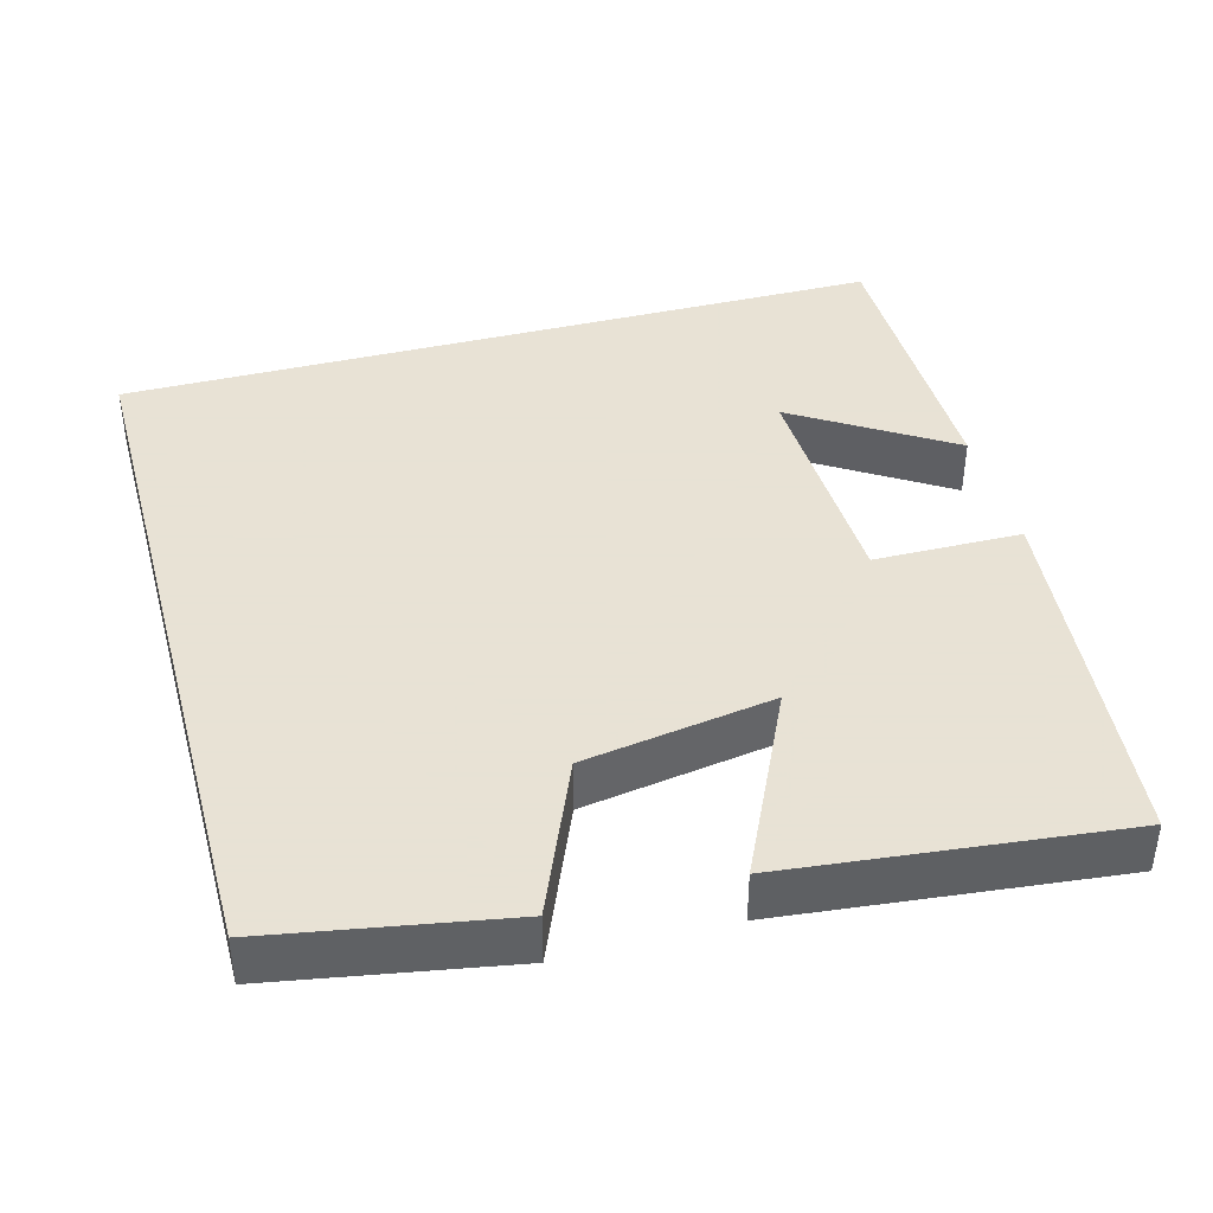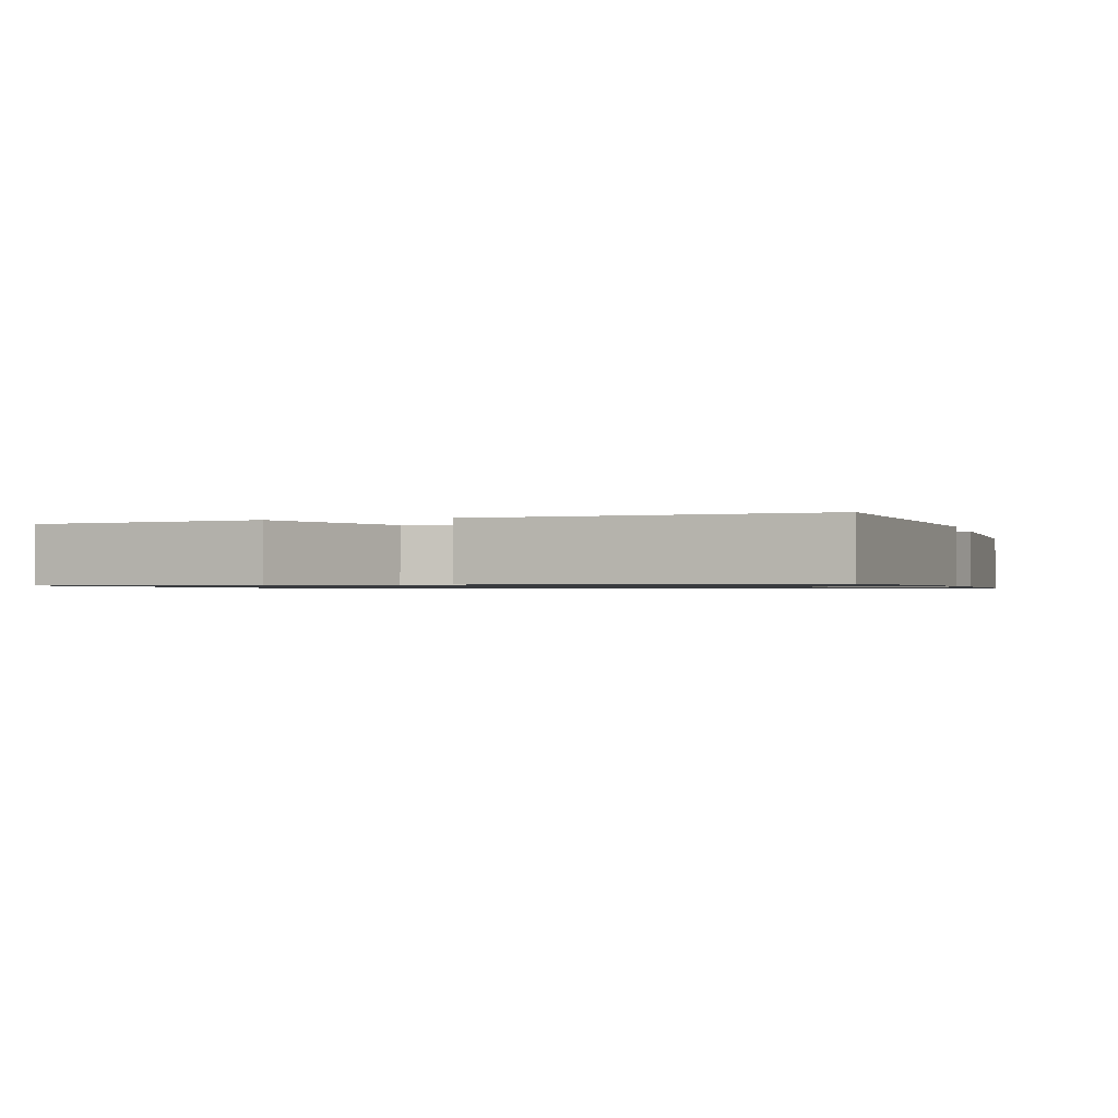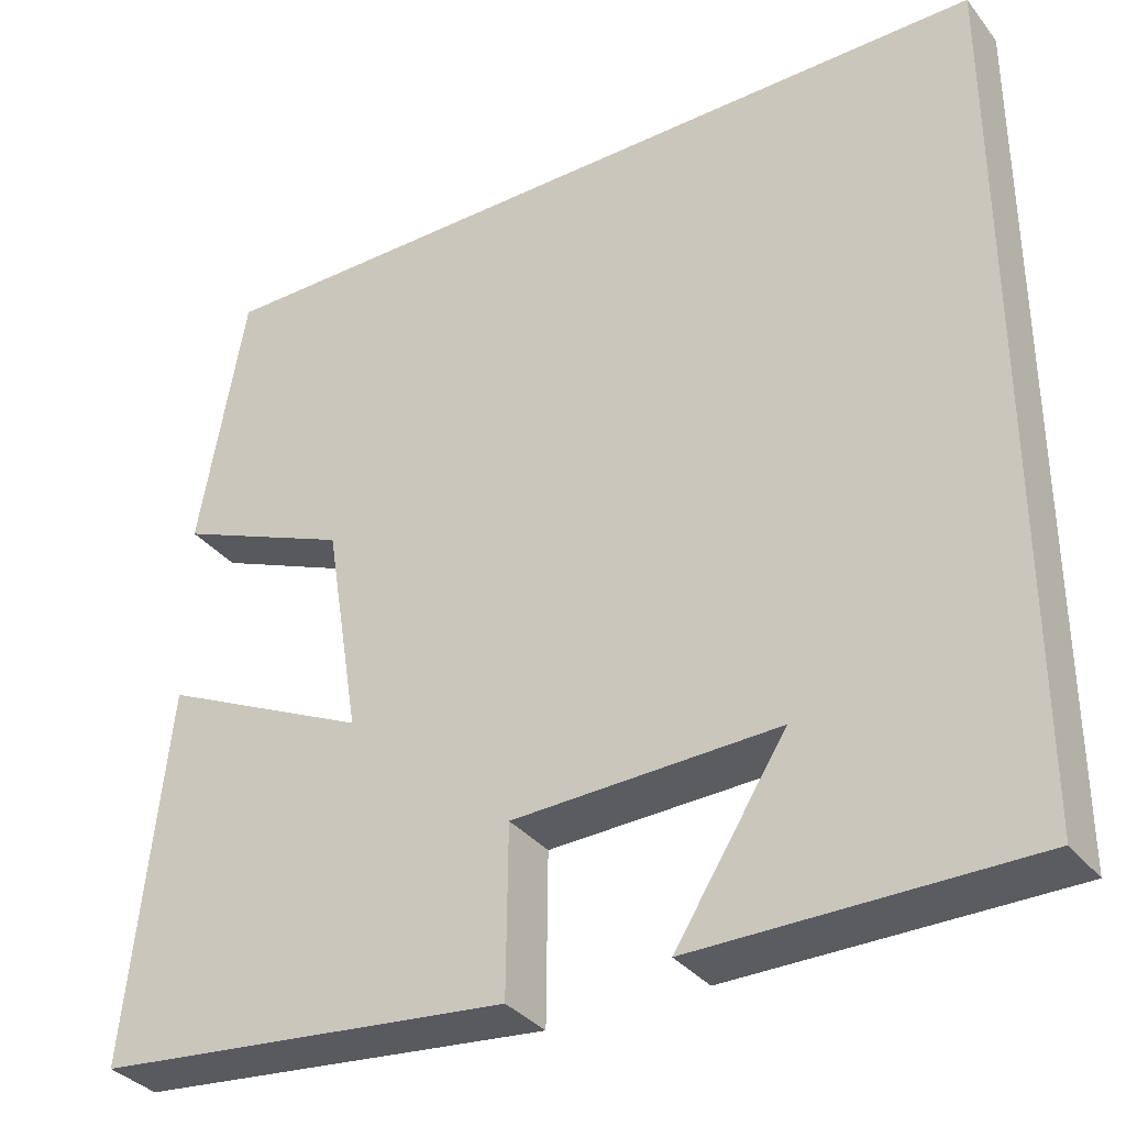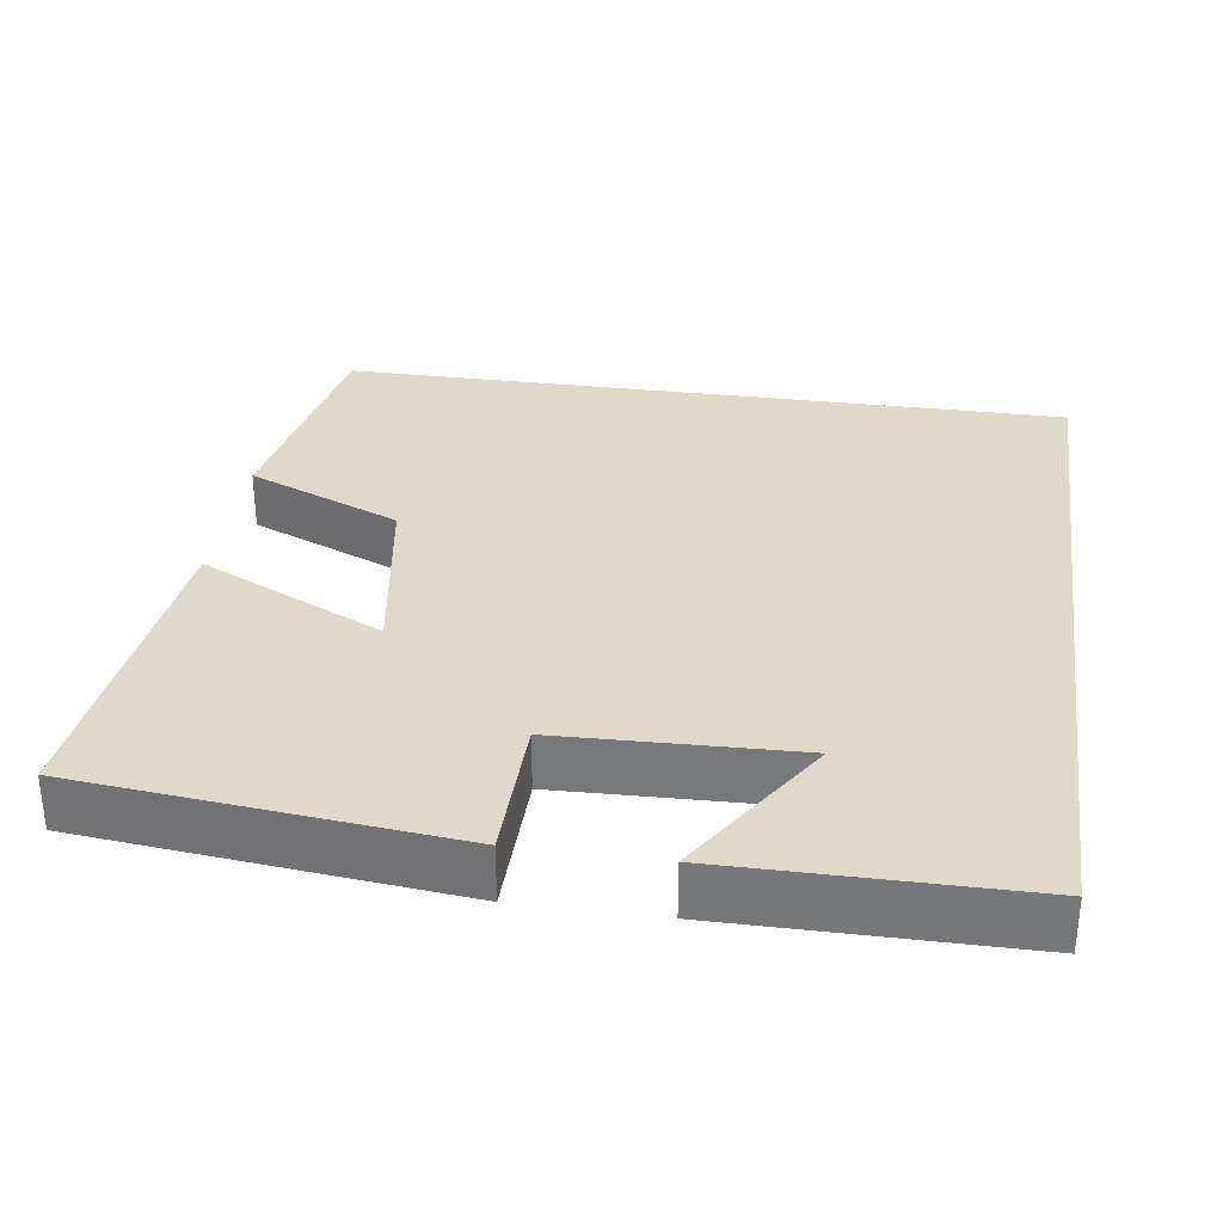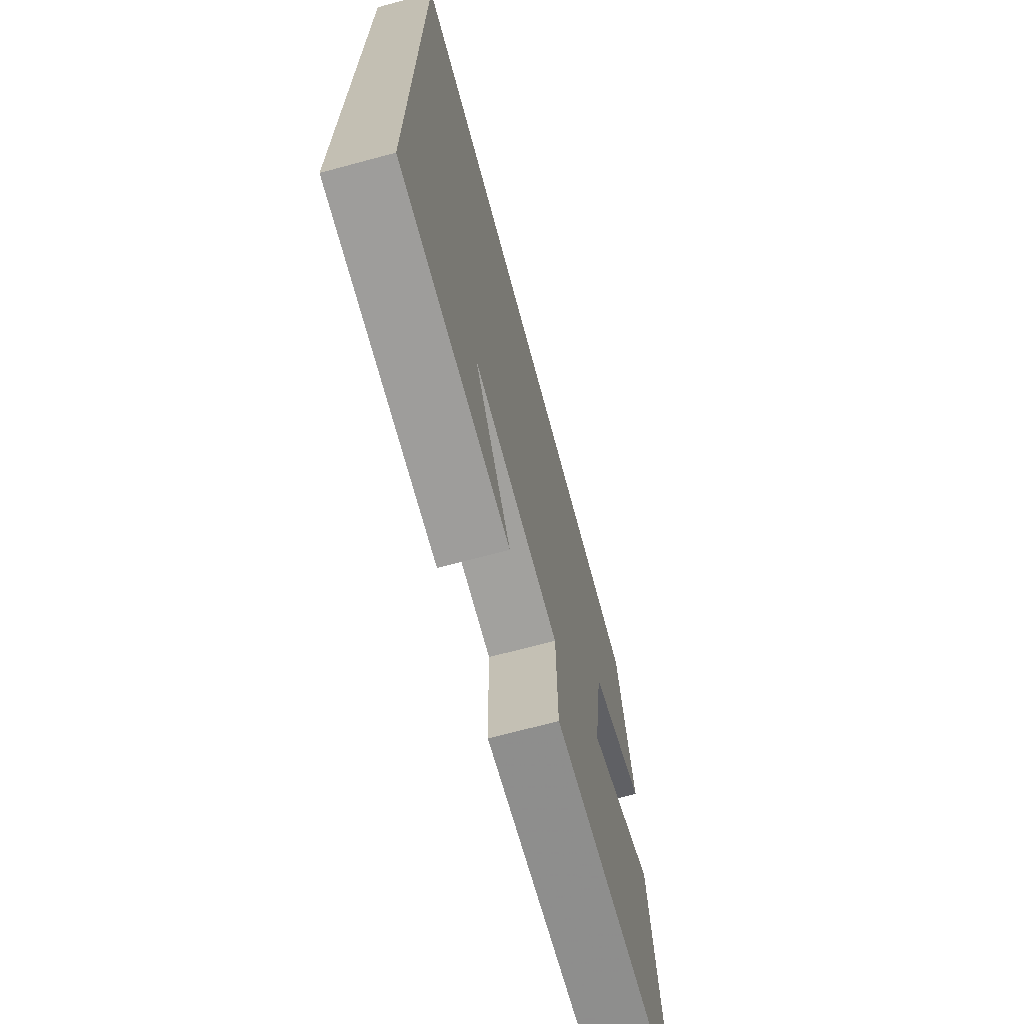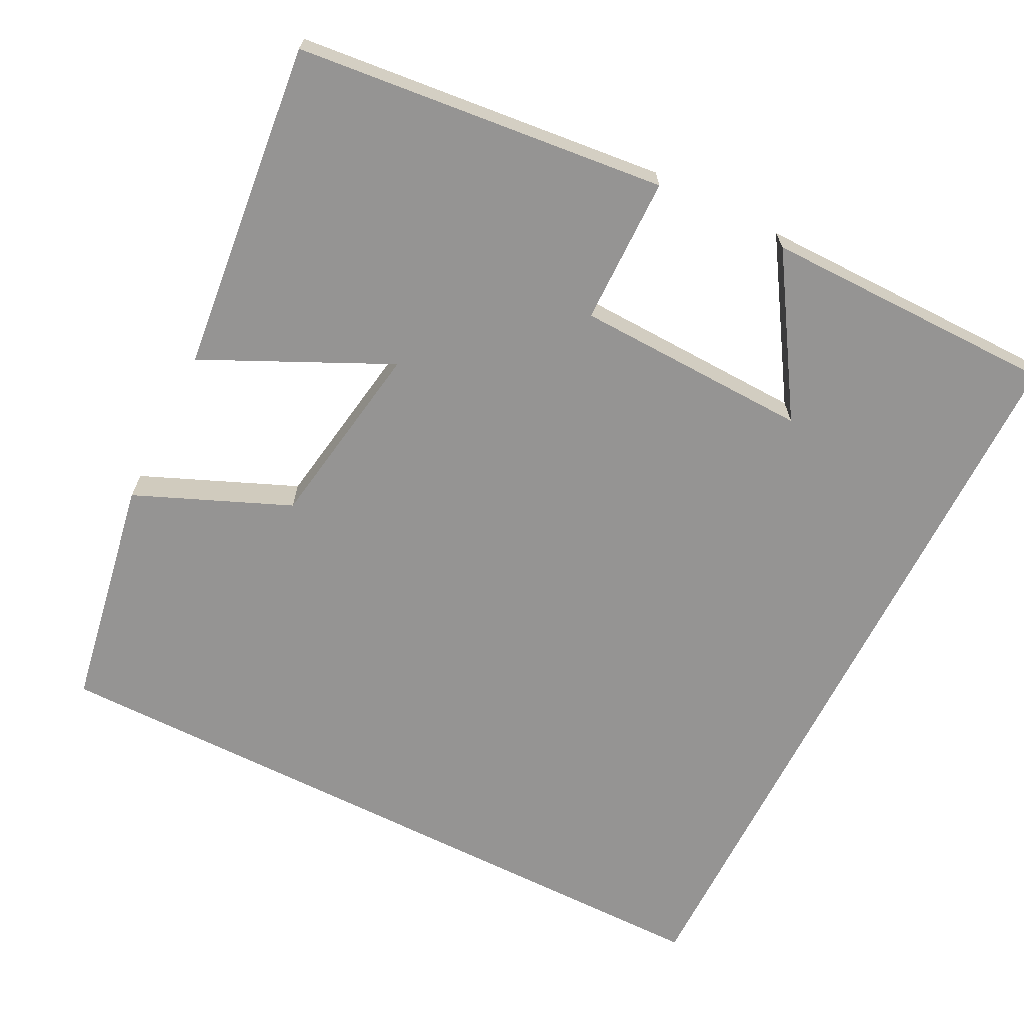
<metadata>
{"format":"obj","ext":"obj","renderer":"f3d","projection":"perspective","resolution":1024,"background":"white","views":[{"elev":40.6,"azim":74.8,"up":"+Y"},{"elev":-1.0,"azim":105.9,"up":"+Y"},{"elev":-34.4,"azim":-147.5,"up":"+Z"},{"elev":31.8,"azim":-171.7,"up":"+Y"},{"elev":-70.2,"azim":-75.0,"up":"+Z"},{"elev":-67.2,"azim":153.3,"up":"+Y"}]}
</metadata>
<code>
v -0.5 0.07 -0.498
v -0.5 0.07 0.5
v 0.447 0.07 0.5
v 0.5 0.07 0.196
v 0.299 0.07 0.112
v 0.259 0.07 -0.134
v 0.5 0.07 -0.02
v 0.545 0.07 -0.451
v 0.064 0.07 -0.5
v 0.062 0.07 -0.308
v -0.244 0.07 -0.298
v -0.116 0.07 -0.5
v -0.5 0 -0.498
v -0.5 0 0.5
v 0.447 0 0.5
v 0.5 0 0.196
v 0.299 0 0.112
v 0.259 0 -0.134
v 0.5 0 -0.02
v 0.545 0 -0.451
v 0.064 0 -0.5
v 0.062 0 -0.308
v -0.244 0 -0.298
v -0.116 0 -0.5
f 11 12 1
f 7 8 9 10
f 6 7 10
f 5 6 10 11
f 2 3 4 5
f 2 5 11
f 1 2 11
f 13 24 23
f 22 21 20 19
f 22 19 18
f 23 22 18 17
f 17 16 15 14
f 23 17 14
f 23 14 13
f 1 13 14 2
f 2 14 15 3
f 3 15 16 4
f 4 16 17 5
f 5 17 18 6
f 6 18 19 7
f 7 19 20 8
f 8 20 21 9
f 9 21 22 10
f 10 22 23 11
f 11 23 24 12
f 12 24 13 1

</code>
